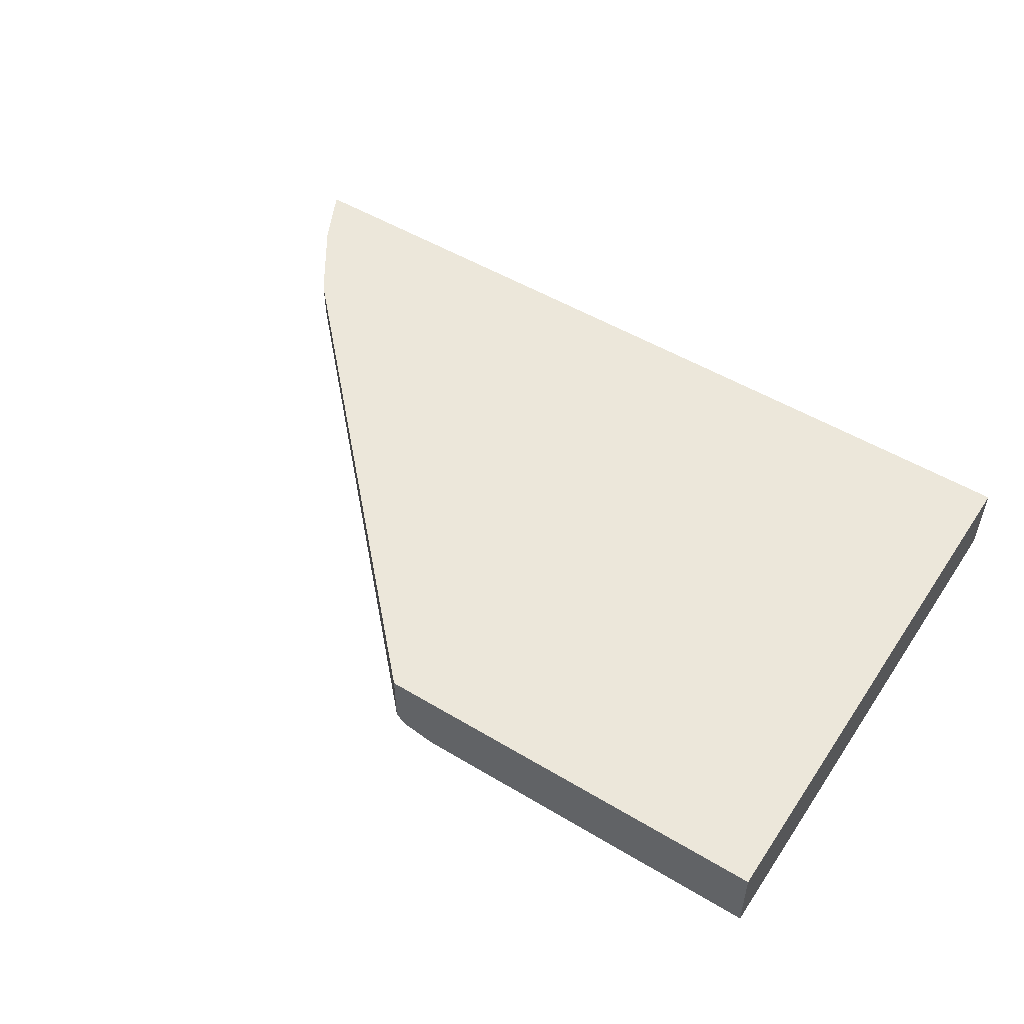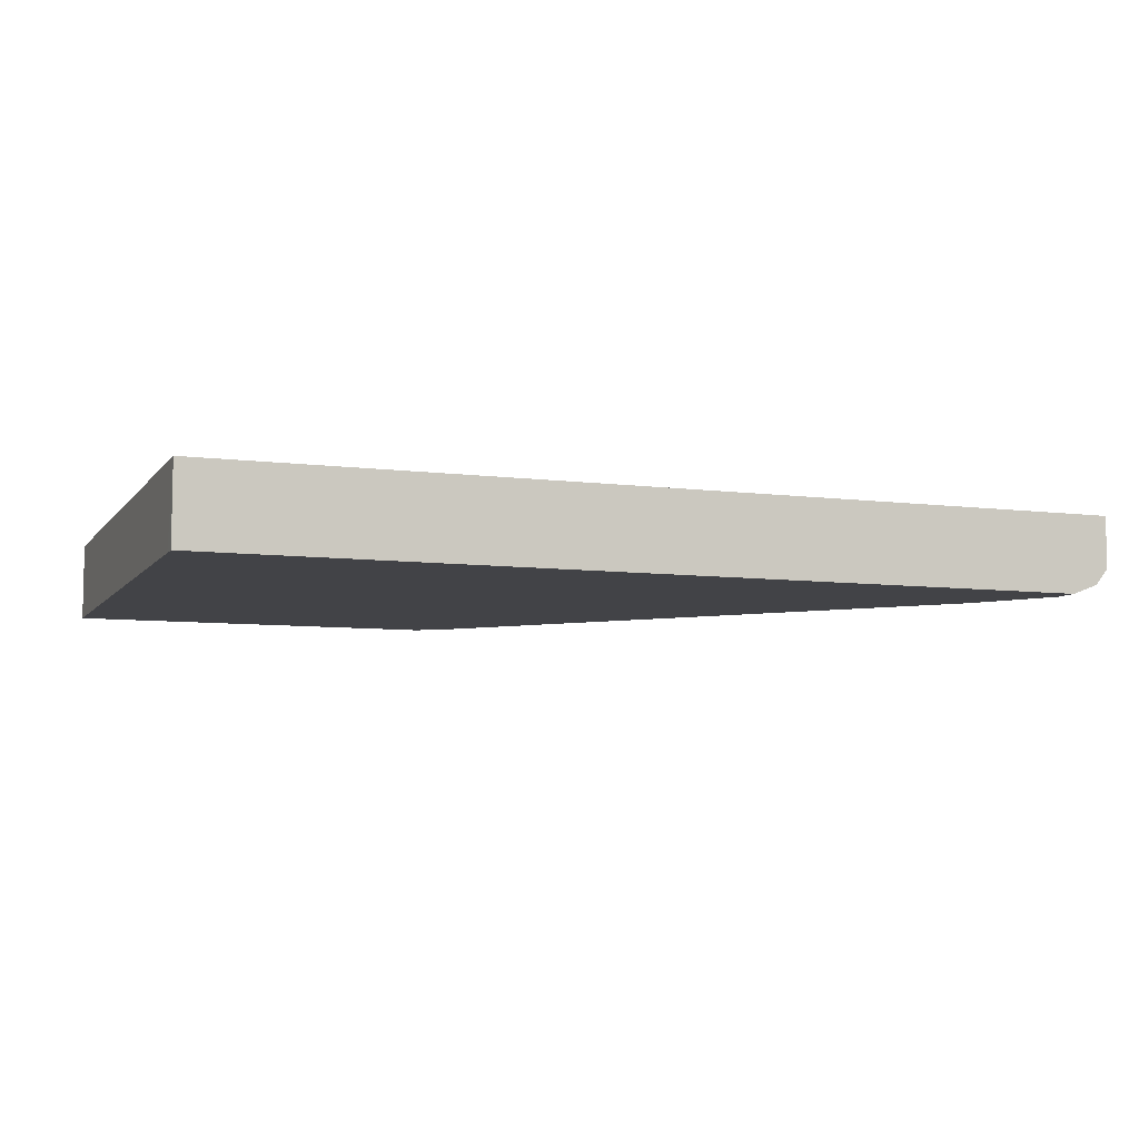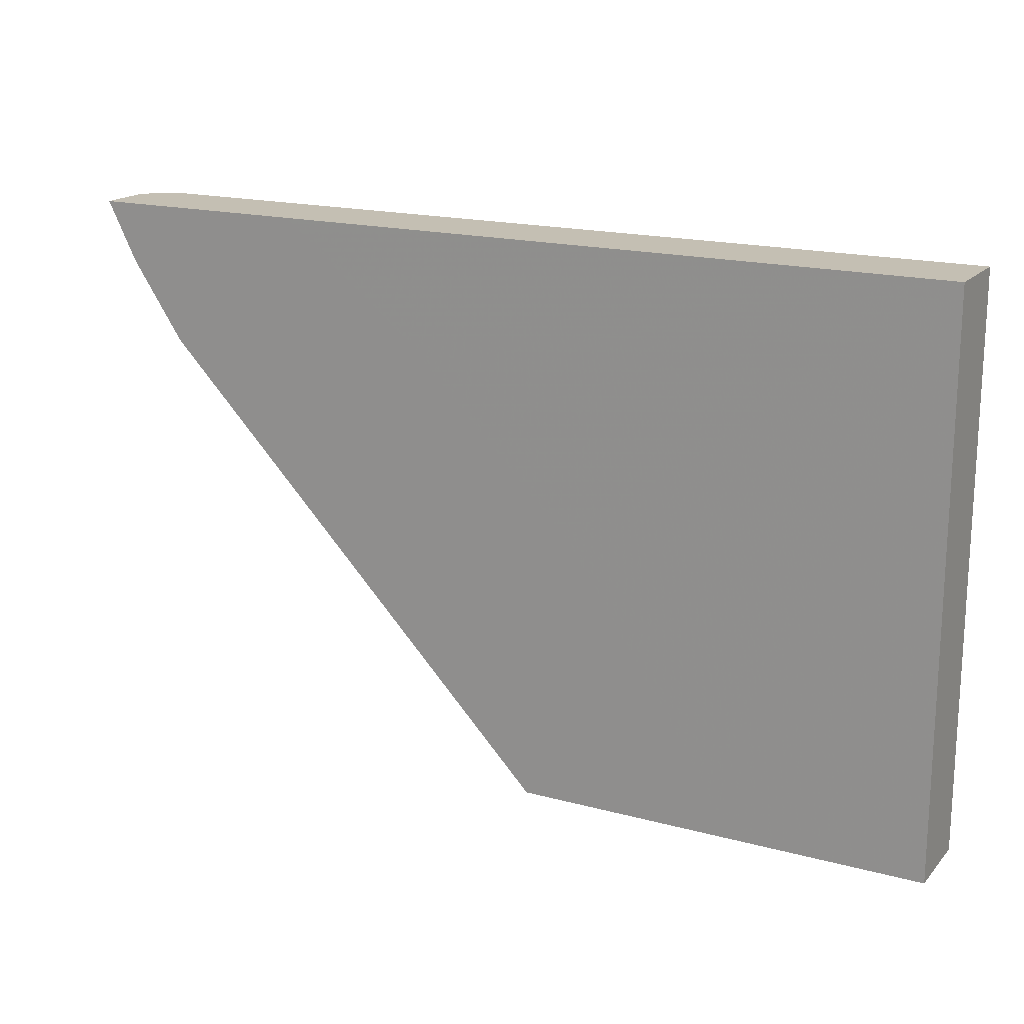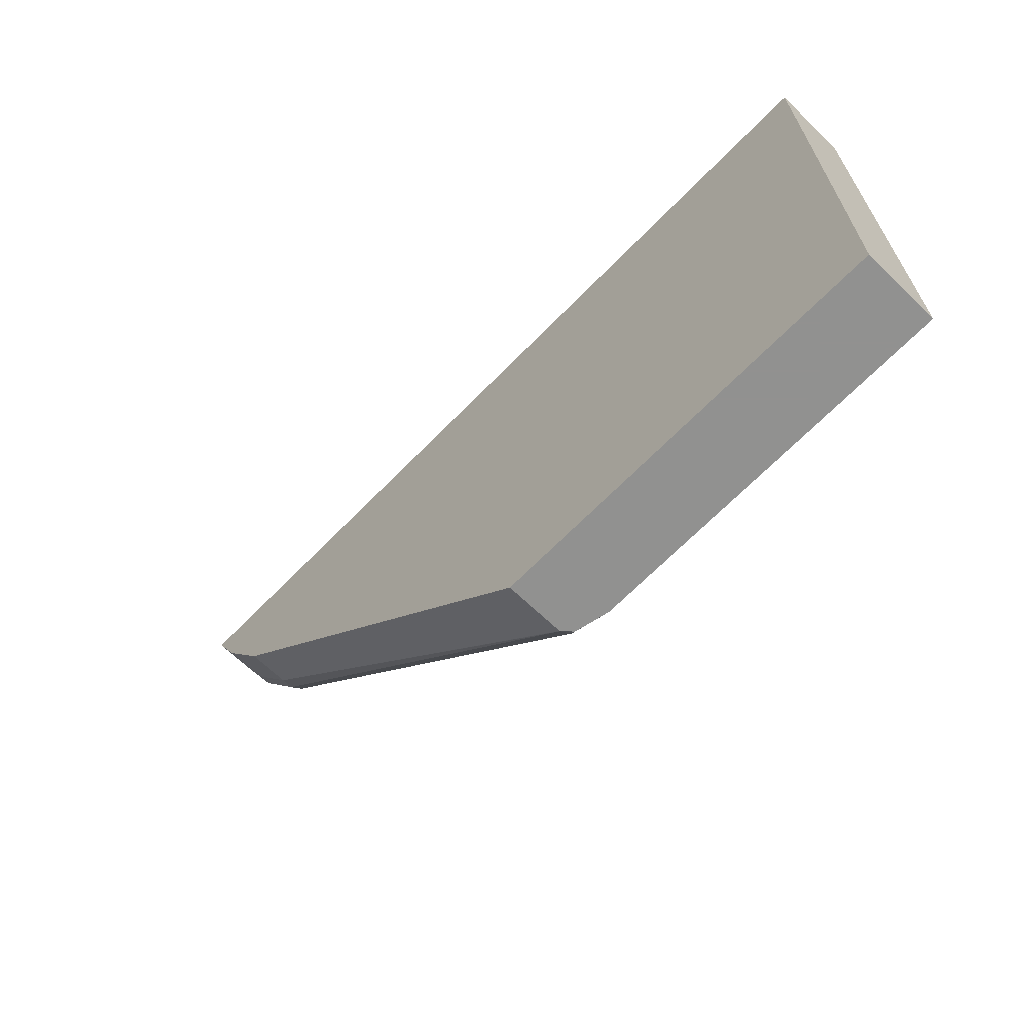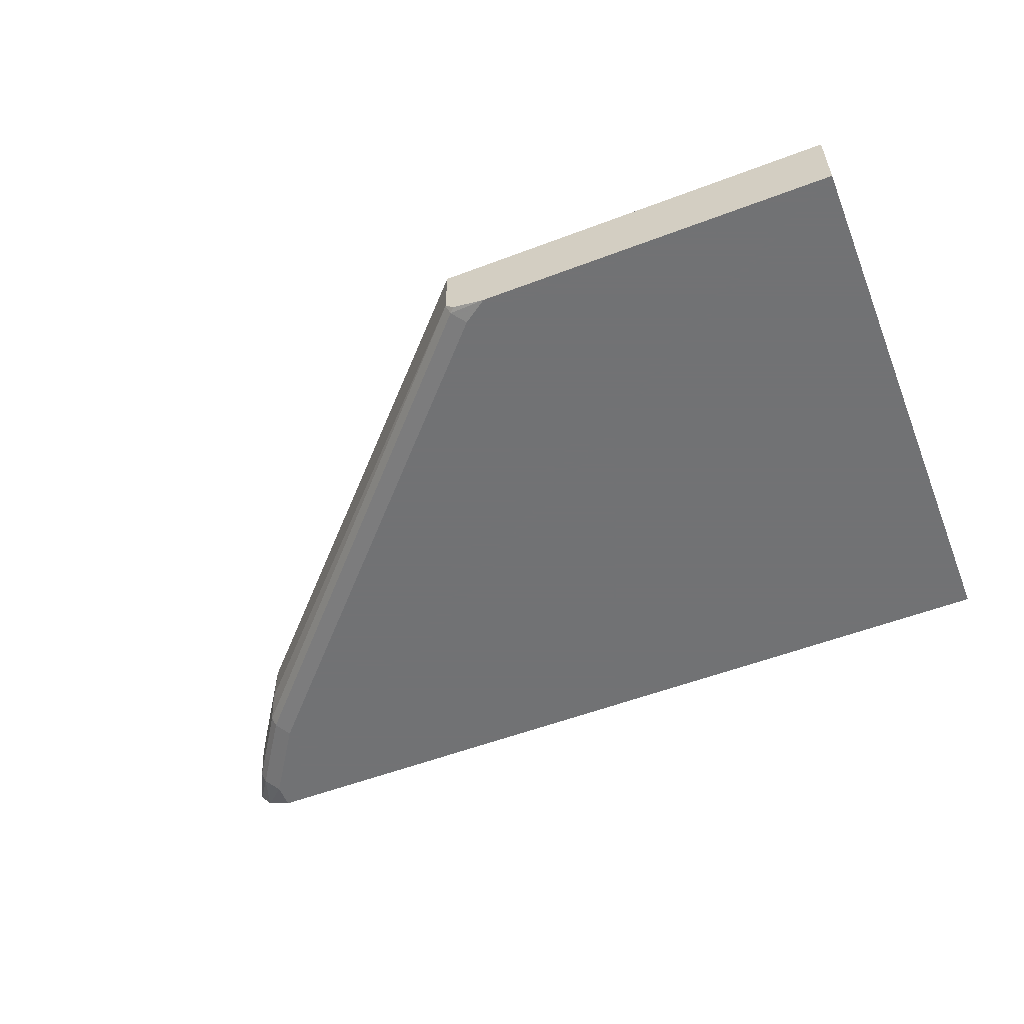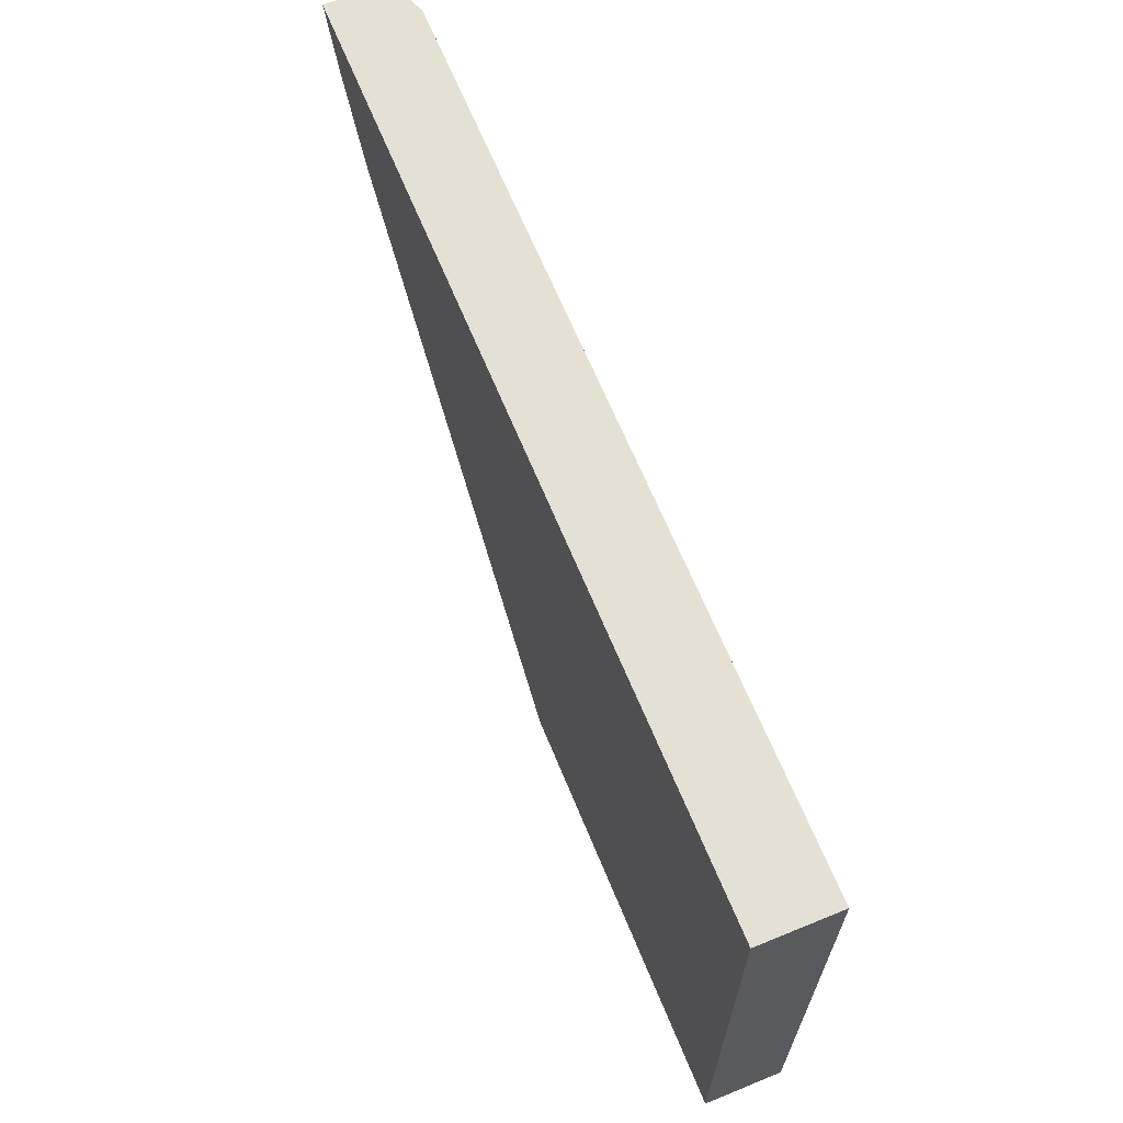
<metadata>
{"format":"obj","ext":"obj","renderer":"f3d","projection":"perspective","resolution":1024,"background":"white","views":[{"elev":51.6,"azim":-147.0,"up":"+Y"},{"elev":-7.4,"azim":-20.6,"up":"+Y"},{"elev":17.7,"azim":-152.0,"up":"+Z"},{"elev":-66.0,"azim":-134.1,"up":"+Z"},{"elev":-55.6,"azim":-158.3,"up":"+Y"},{"elev":65.5,"azim":-112.3,"up":"+Z"}]}
</metadata>
<code>
v 0.2176 -0.1547 -0.06336
v 0.4871 -0.1547 0.2178
v 0.2176 -0.1945 -0.06336
v 0.08615 -0.1547 -0.06336
v 0.5214 -0.1547 0.2693
v 0.4871 -0.1834 0.2178
v 0.2171 -0.1952 -0.06336
v 0.2178 -0.1948 -0.06303
v -0.05665 -0.1547 -0.06336
v 0.08615 -0.1547 -0.0518
v 0.5243 -0.1547 0.275
v 0.5214 -0.1834 0.2693
v 0.4928 -0.1948 0.2292
v 0.2117 -0.2012 -0.06336
v 0.2149 -0.202 -0.06015
v 0.4899 -0.202 0.2321
v -0.05665 -0.2063 -0.06336
v -0.05665 -0.1547 0.3093
v 0.0862 -0.1547 -0.03458
v 0.5414 -0.1547 0.3092
v 0.5415 -0.1634 0.3093
v 0.5415 -0.1889 0.3093
v 0.5272 -0.1948 0.2808
v 0.1891 -0.2063 -0.06336
v 0.2063 -0.2063 -0.05154
v 0.5243 -0.202 0.2836
v 0.4813 -0.2063 0.2407
v -0.05665 -0.2063 0.2973
v 0.4127 -0.1547 0.3093
v 0.3956 -0.1547 0.3092
v 0.3096 -0.1547 0.2405
v 0.2924 -0.1547 0.2233
v 0.258 -0.1547 0.1889
v 0.1894 -0.1547 0.1202
v 0.1549 -0.1547 0.06859
v -0.05665 -0.1554 0.3093
v 0.5308 -0.1547 0.3093
v 0.5329 -0.1999 0.3093
v 0.5157 -0.2063 0.2923
v -0.05659 -0.2063 0.3093
v 0.5157 -0.2063 0.3093
f 17 39 41
f 16 23 26
f 17 27 39
f 17 25 27
f 17 24 25
f 16 39 27
f 16 26 39
f 17 41 40
f 14 15 24
f 15 16 27
f 15 25 24
f 13 23 16
f 11 23 12
f 11 22 23
f 17 40 28
f 11 21 22
f 15 27 25
f 18 29 30
f 18 21 37
f 18 31 32
f 11 20 21
f 38 41 39
f 28 40 36
f 26 38 39
f 22 26 23
f 22 38 26
f 20 37 21
f 18 37 29
f 18 22 21
f 18 38 22
f 18 41 38
f 18 40 41
f 18 36 40
f 18 35 19
f 18 34 35
f 18 33 34
f 18 32 33
f 18 30 31
f 10 18 19
f 9 28 36
f 1 4 10
f 1 30 29
f 1 31 30
f 1 33 32
f 1 34 33
f 1 35 34
f 1 19 35
f 1 10 19
f 1 29 37
f 1 9 4
f 1 24 17
f 1 14 24
f 1 7 14
f 1 3 7
f 1 6 3
f 1 2 6
f 9 36 18
f 1 17 9
f 1 37 20
f 1 32 31
f 1 11 5
f 9 17 28
f 8 16 15
f 8 13 16
f 8 15 14
f 7 8 14
f 1 20 11
f 6 23 13
f 6 12 23
f 5 11 12
f 6 13 8
f 4 18 10
f 4 9 18
f 3 8 7
f 3 6 8
f 2 12 6
f 2 5 12
f 1 5 2

</code>
